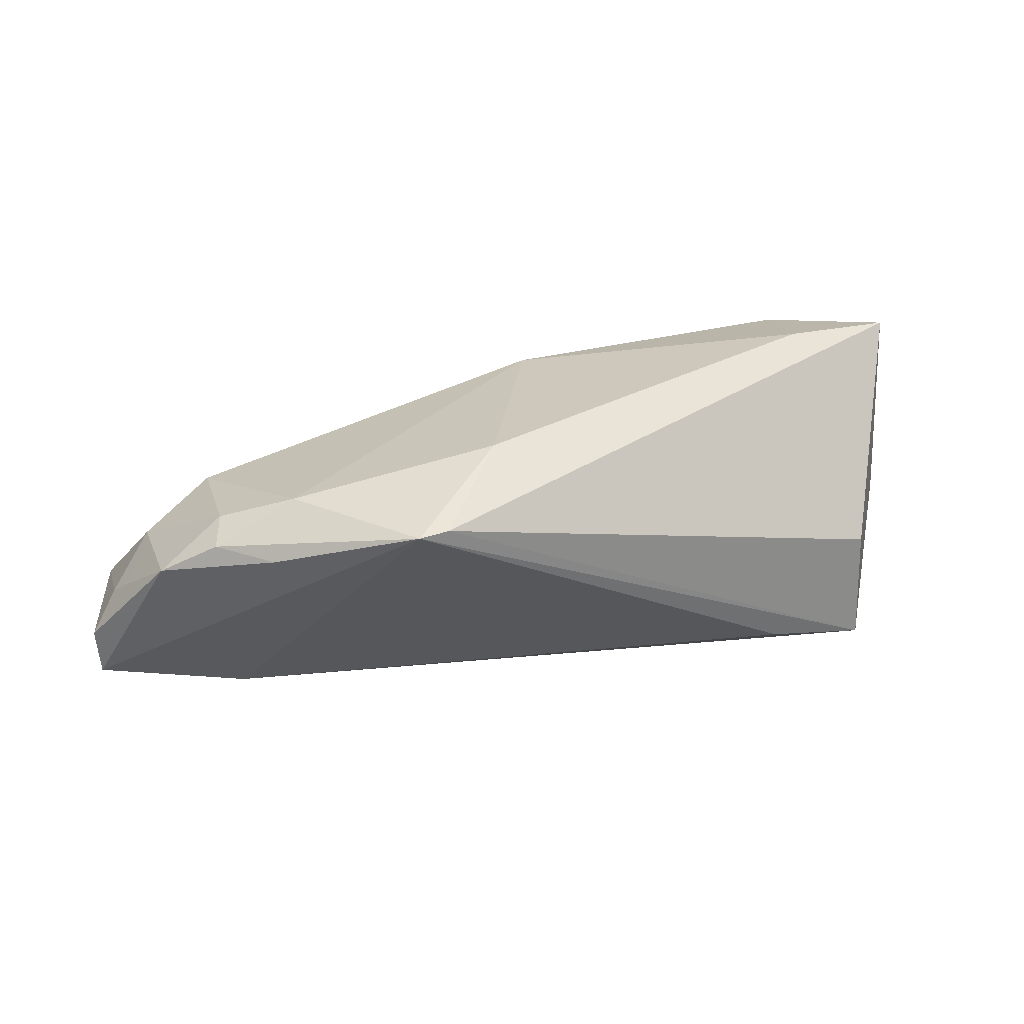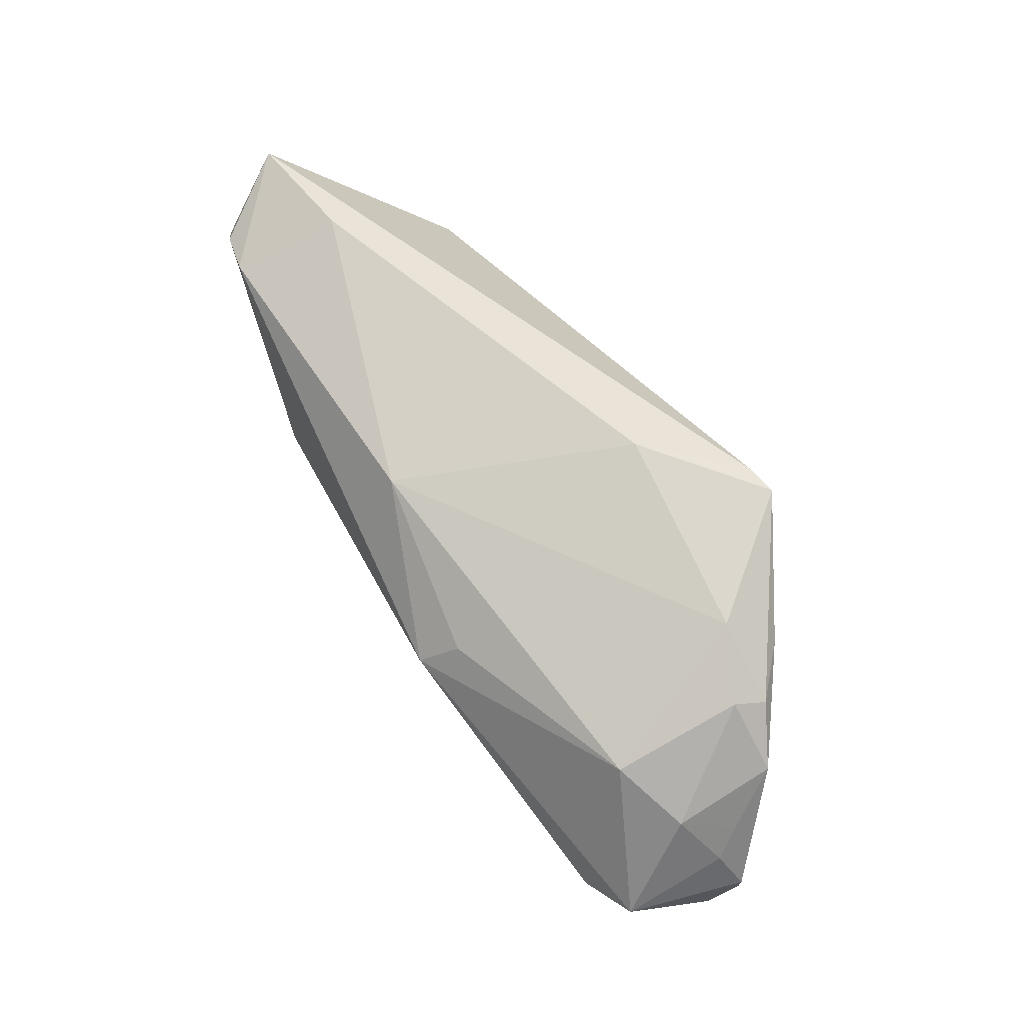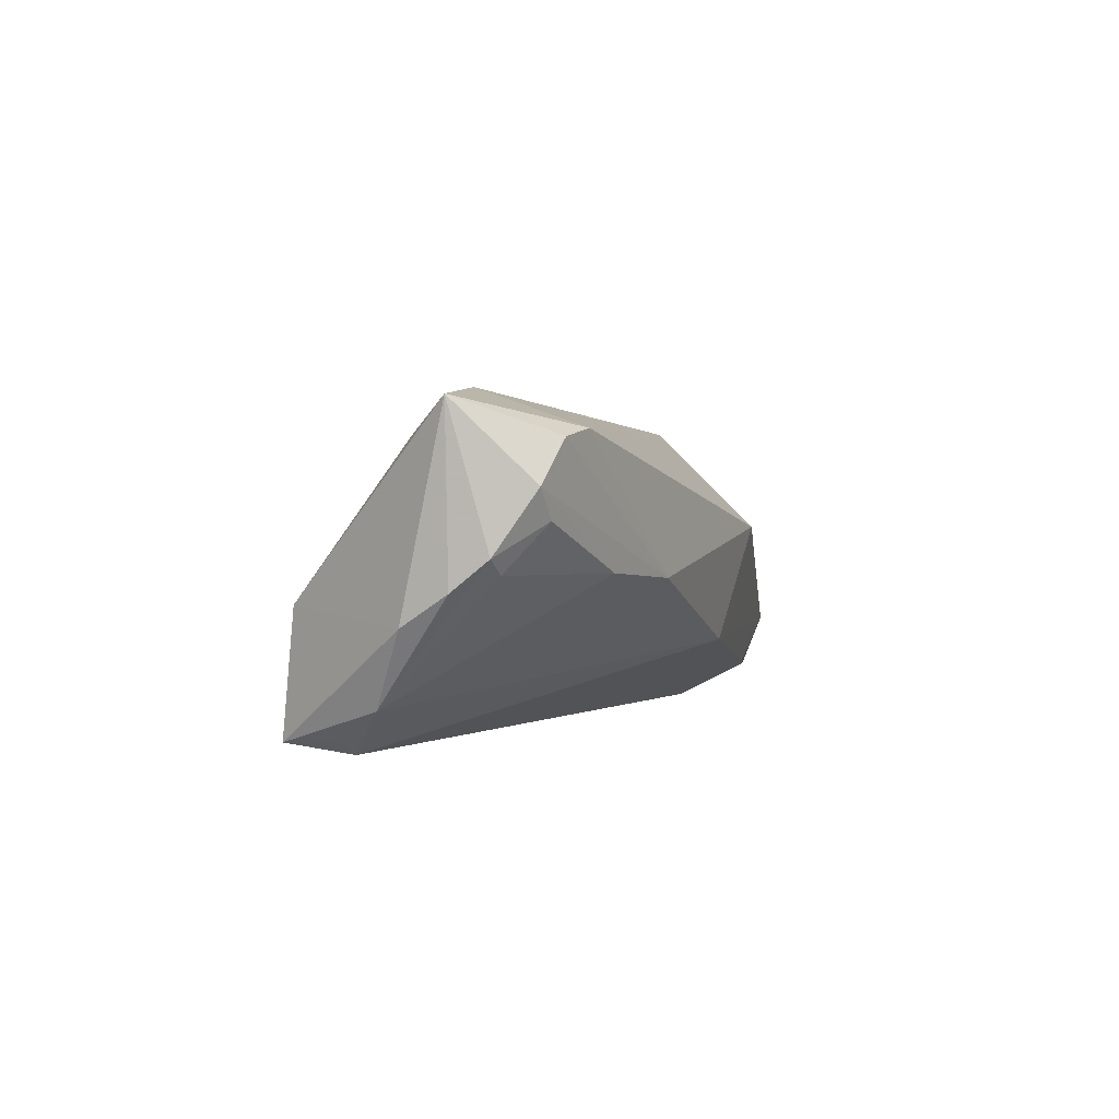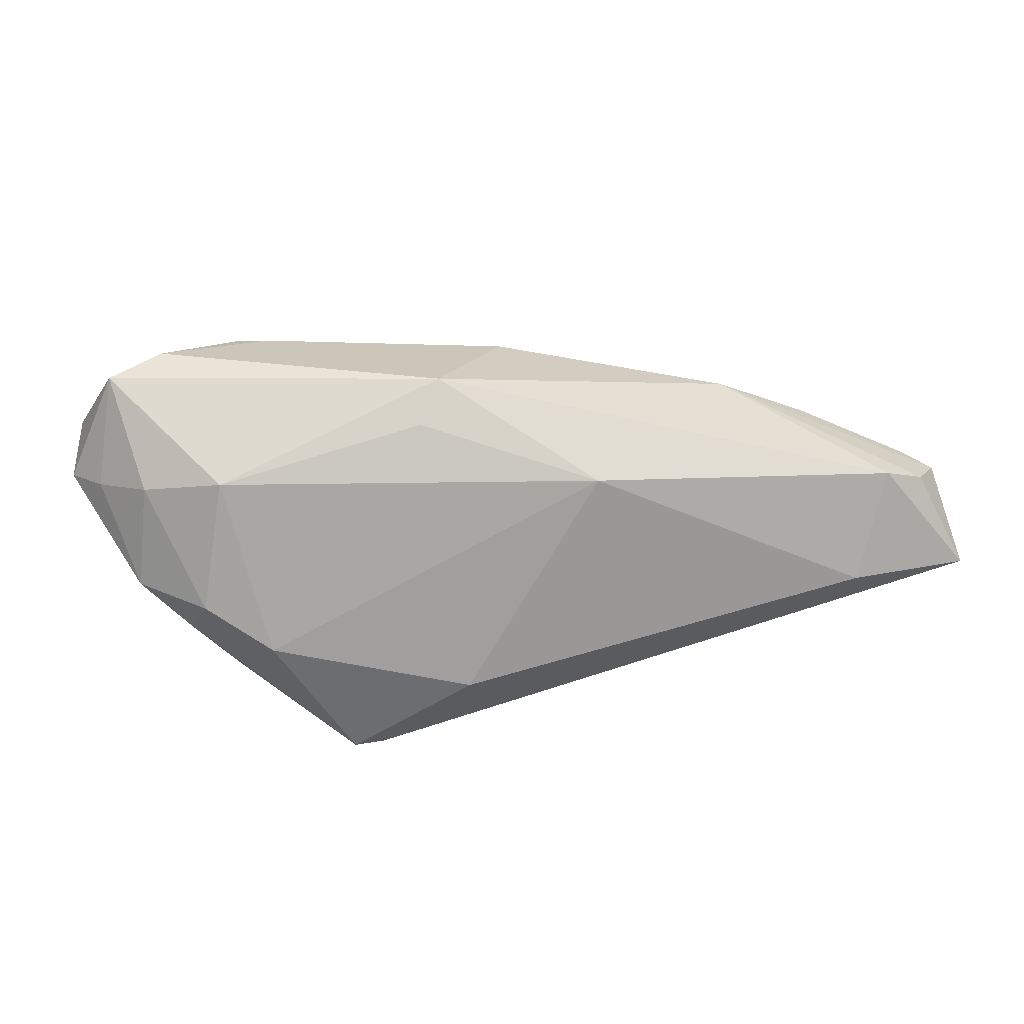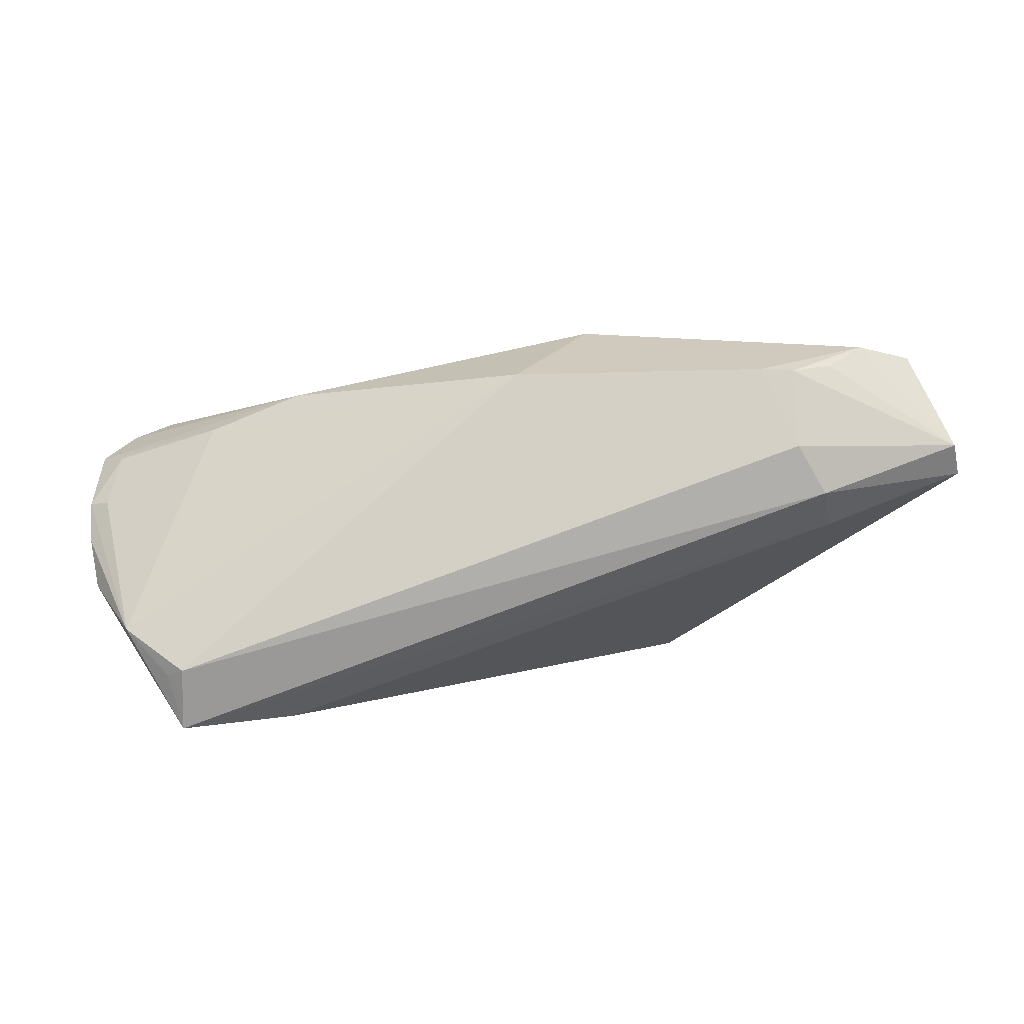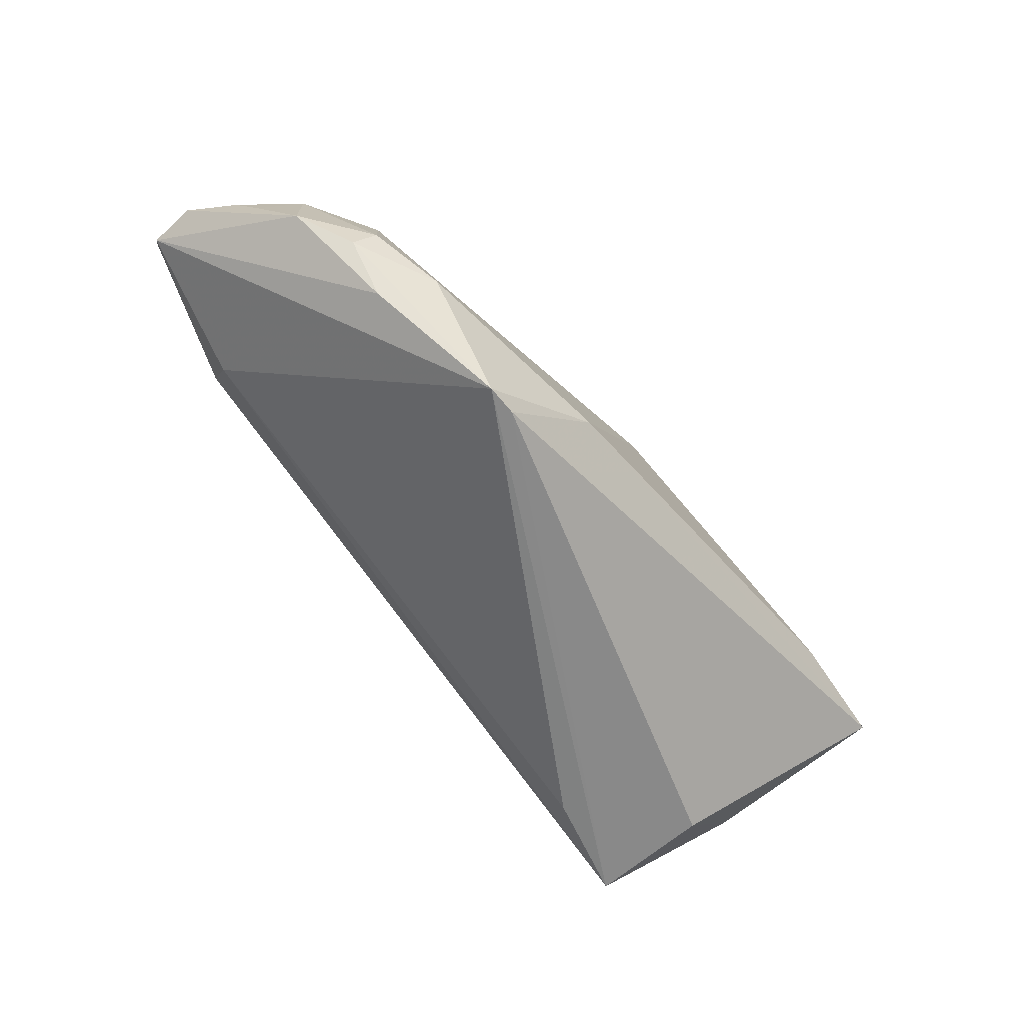
<metadata>
{"format":"obj","ext":"obj","renderer":"f3d","projection":"perspective","resolution":1024,"background":"white","views":[{"elev":32.6,"azim":-26.5,"up":"+Z"},{"elev":67.6,"azim":-128.9,"up":"+Z"},{"elev":1.3,"azim":98.3,"up":"+Z"},{"elev":32.7,"azim":-9.9,"up":"+Y"},{"elev":12.2,"azim":177.0,"up":"+Y"},{"elev":-61.7,"azim":-50.6,"up":"+Y"}]}
</metadata>
<code>
v 0.008627 0.0139 0.01584
v -0.05572 0.009294 -0.002035
v -0.03988 0.01416 0.008881
v 0.044 -0.003 0.01977
v 0.05768 0.006478 0.008754
v 0.05859 0.001469 0.001361
v 0.04447 -0.02318 -0.004101
v 0.05192 -0.01204 -0.01503
v 0.05823 -0.002968 -0.002233
v -0.03586 0.02191 -0.016
v 0.05466 0.007161 0.005198
v -0.03498 -0.007617 0.01635
v -0.0542 0.005661 0.001042
v -0.03977 -0.01264 0.01103
v -0.05804 0.01165 -0.01508
v -0.02485 -0.0245 0.01722
v 0.04407 -0.01621 -0.02065
v -0.05953 0.008013 -0.00719
v 0.04875 0.01034 0.01503
v -0.00935 -0.01353 0.02065
v -0.03599 0.01278 -0.02065
v -0.02086 -0.02437 0.01711
v 0.05953 -0.003083 0.01815
v -0.04113 0.001531 -0.01689
v -0.04972 0.01166 0.004298
v 0.03007 -0.02425 -0.01553
v -0.03968 0.006496 -0.02065
v -3.944e-05 0.02086 -0.01022
v 0.02949 0.01692 -0.001402
v 0.05696 -0.00849 -0.005935
v -0.04108 0.02222 -0.01378
v -0.03179 0.02205 -0.01523
v -0.05925 0.007457 -0.01314
v -0.01348 0.02021 0.008315
v -0.04327 -0.002187 0.01296
v 0.04613 -0.01732 -0.01898
v -0.04603 0.02414 -0.009774
v 0.04113 0.01211 -0.0005401
v -0.05312 0.0223 -0.007521
v 0.05608 0.00209 -0.0004294
v -0.0453 -0.006049 0.01113
v 0.05386 0.008574 0.01399
v -0.0516 -0.001558 0.006573
v -0.01046 0.0245 0.004206
v 0.04438 -0.0245 -0.01934
f 26 45 16
f 16 45 22
f 45 7 22
f 22 7 23
f 23 20 22
f 22 20 16
f 30 9 23
f 23 7 30
f 30 7 45
f 45 27 17
f 17 27 21
f 33 16 14
f 14 43 33
f 16 20 12
f 28 17 21
f 15 27 33
f 21 27 15
f 23 9 6
f 45 26 24
f 24 27 45
f 24 26 16
f 33 27 24
f 24 16 33
f 45 17 36
f 3 12 1
f 1 12 20
f 35 12 3
f 3 25 35
f 35 25 43
f 44 28 37
f 18 15 33
f 33 43 18
f 43 2 18
f 8 6 9
f 9 30 8
f 8 36 17
f 8 28 38
f 17 28 8
f 8 30 45
f 45 36 8
f 29 28 44
f 38 28 29
f 23 6 5
f 5 42 23
f 5 6 11
f 5 29 42
f 5 11 38
f 38 29 5
f 34 44 3
f 3 1 34
f 34 1 44
f 44 1 19
f 19 29 44
f 42 29 19
f 23 42 19
f 13 2 43
f 43 25 13
f 13 25 2
f 43 14 41
f 41 35 43
f 41 14 16
f 16 12 41
f 12 35 41
f 32 28 21
f 32 37 28
f 21 15 10
f 10 32 21
f 37 32 10
f 2 25 39
f 39 18 2
f 39 25 3
f 39 37 15
f 15 18 39
f 3 44 39
f 44 37 39
f 40 8 38
f 6 8 40
f 38 11 40
f 11 6 40
f 23 19 4
f 4 19 1
f 4 20 23
f 4 1 20
f 15 37 31
f 31 10 15
f 37 10 31

</code>
